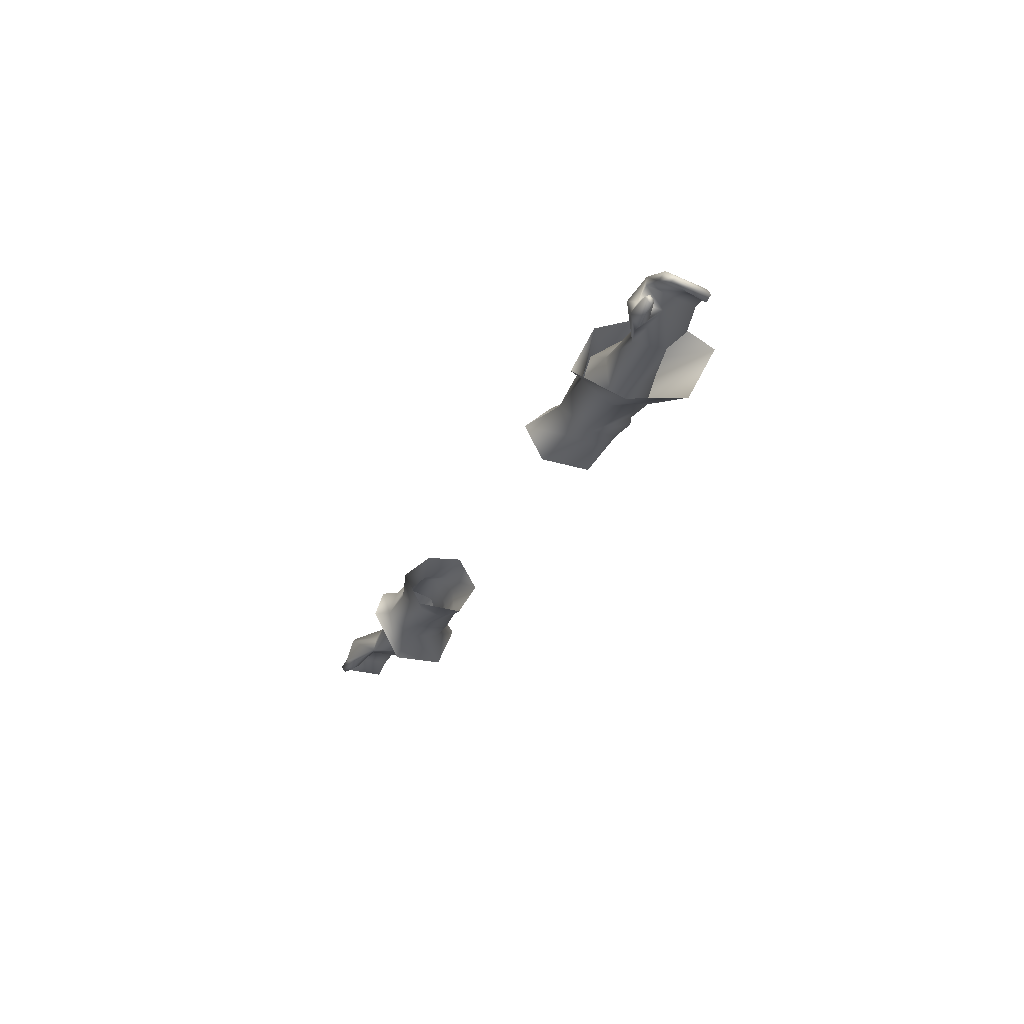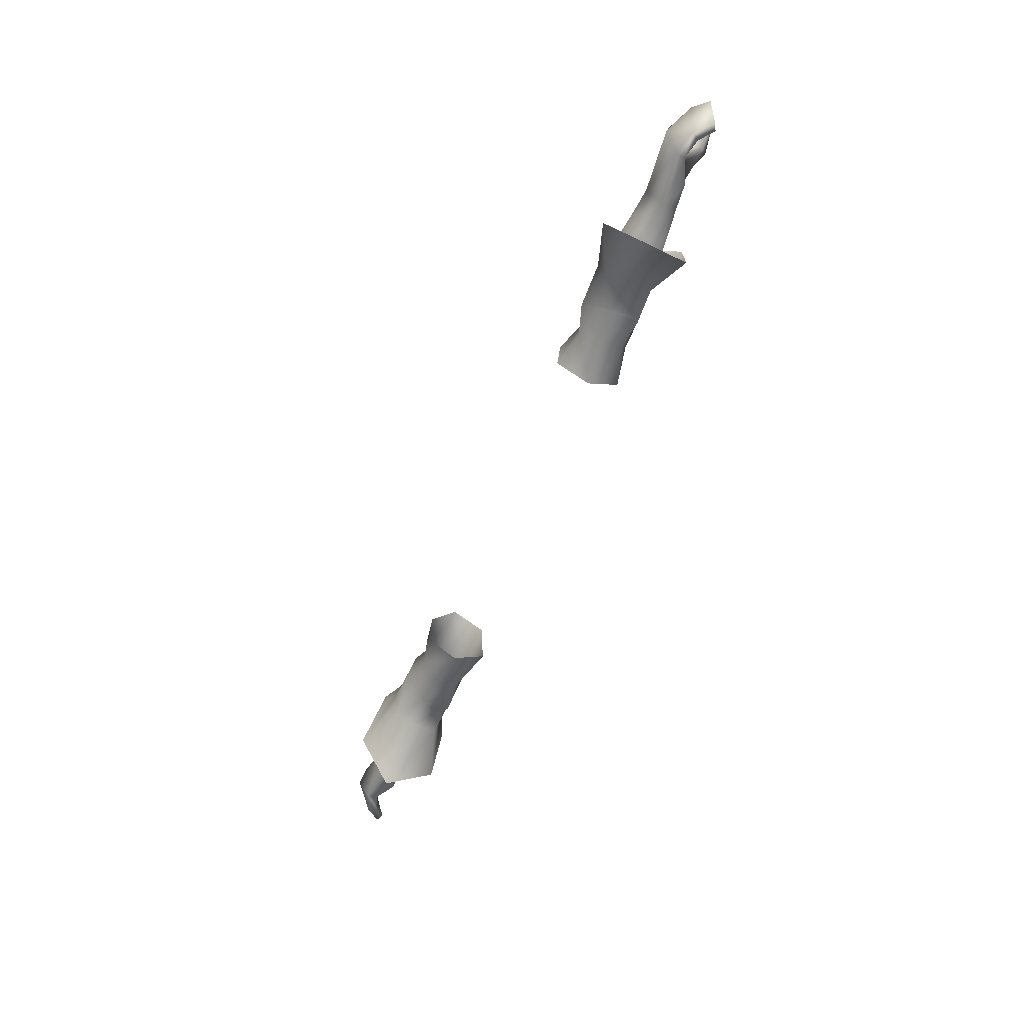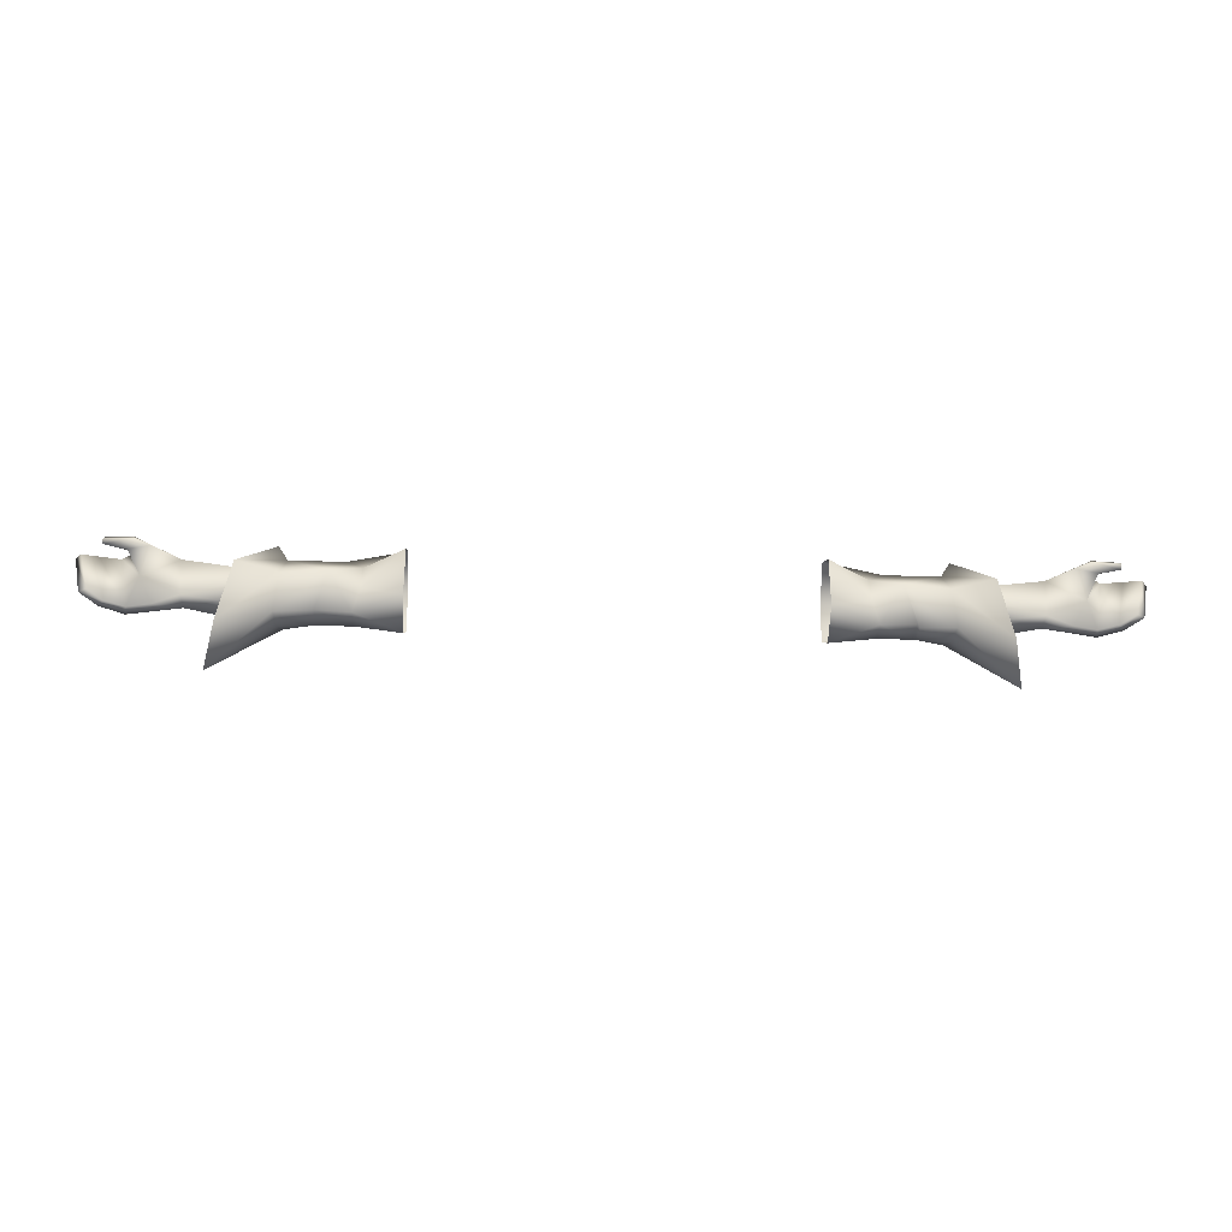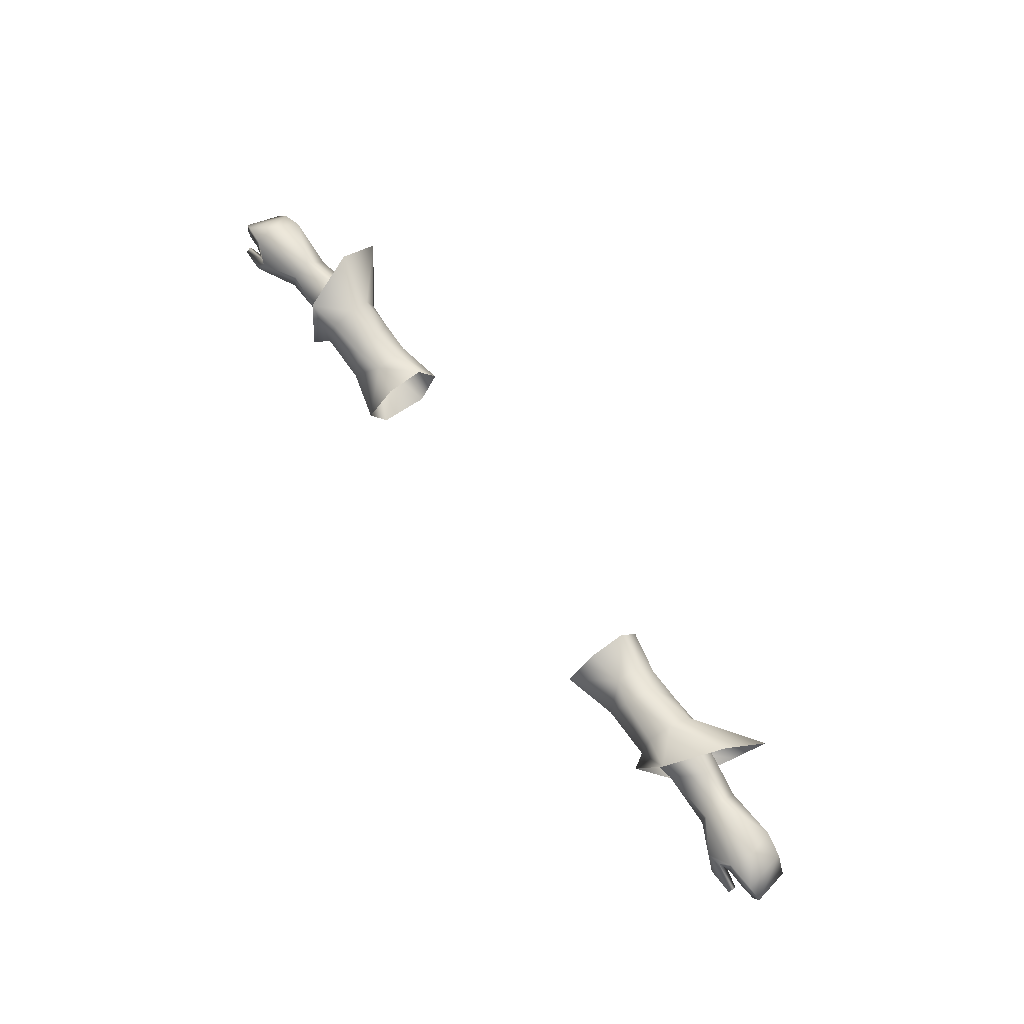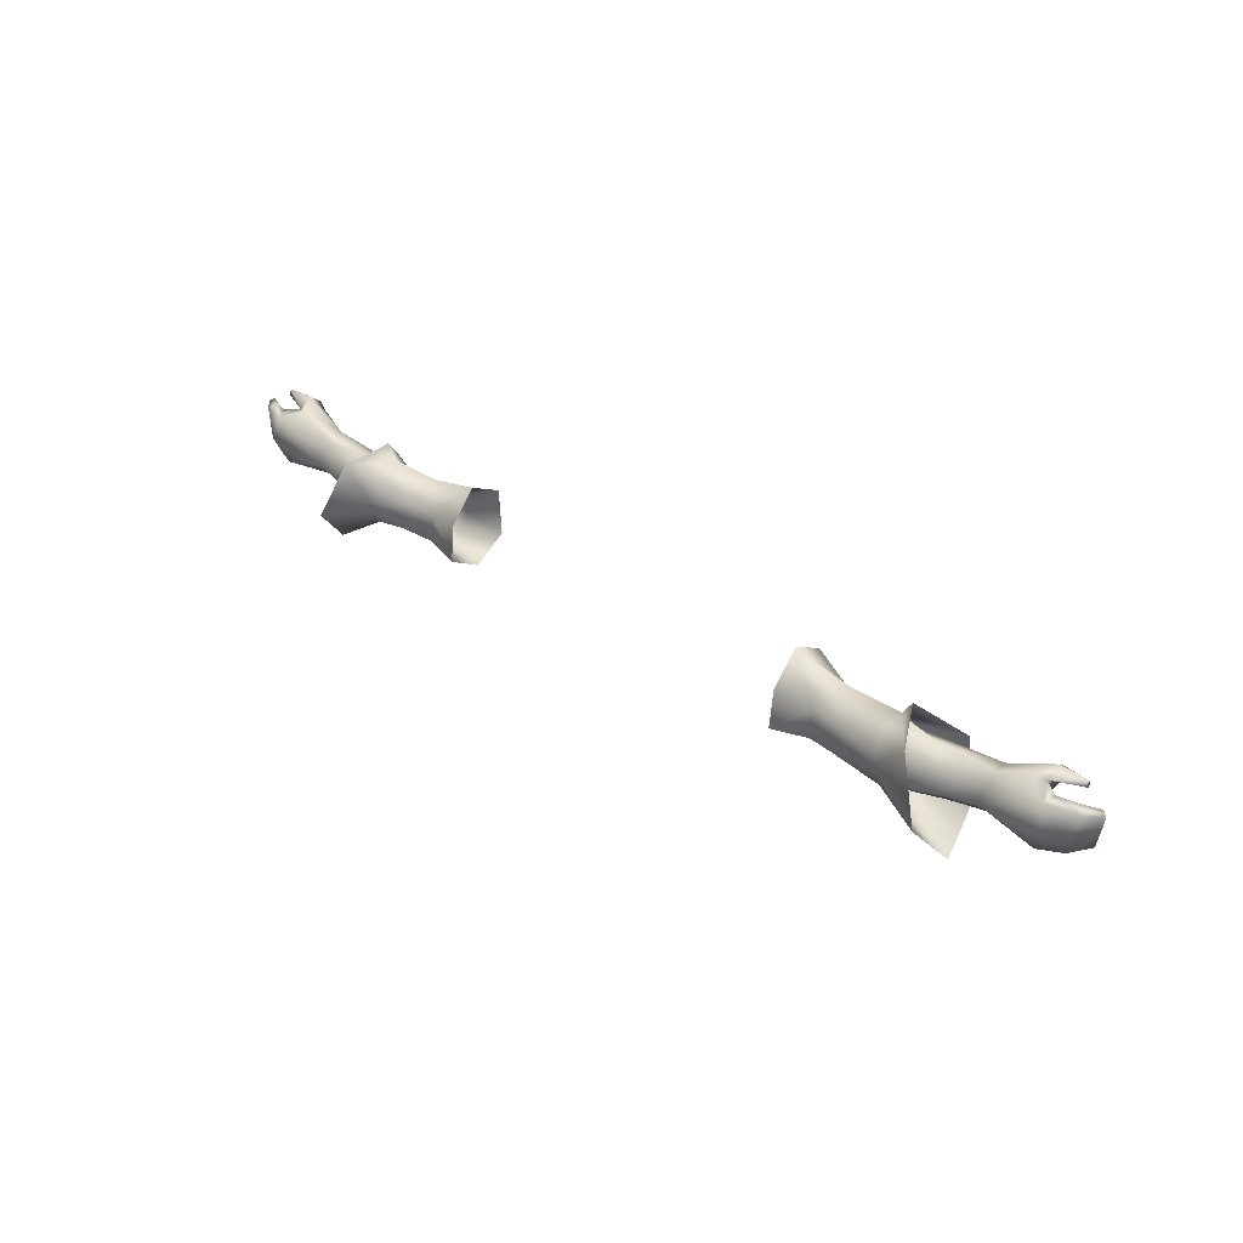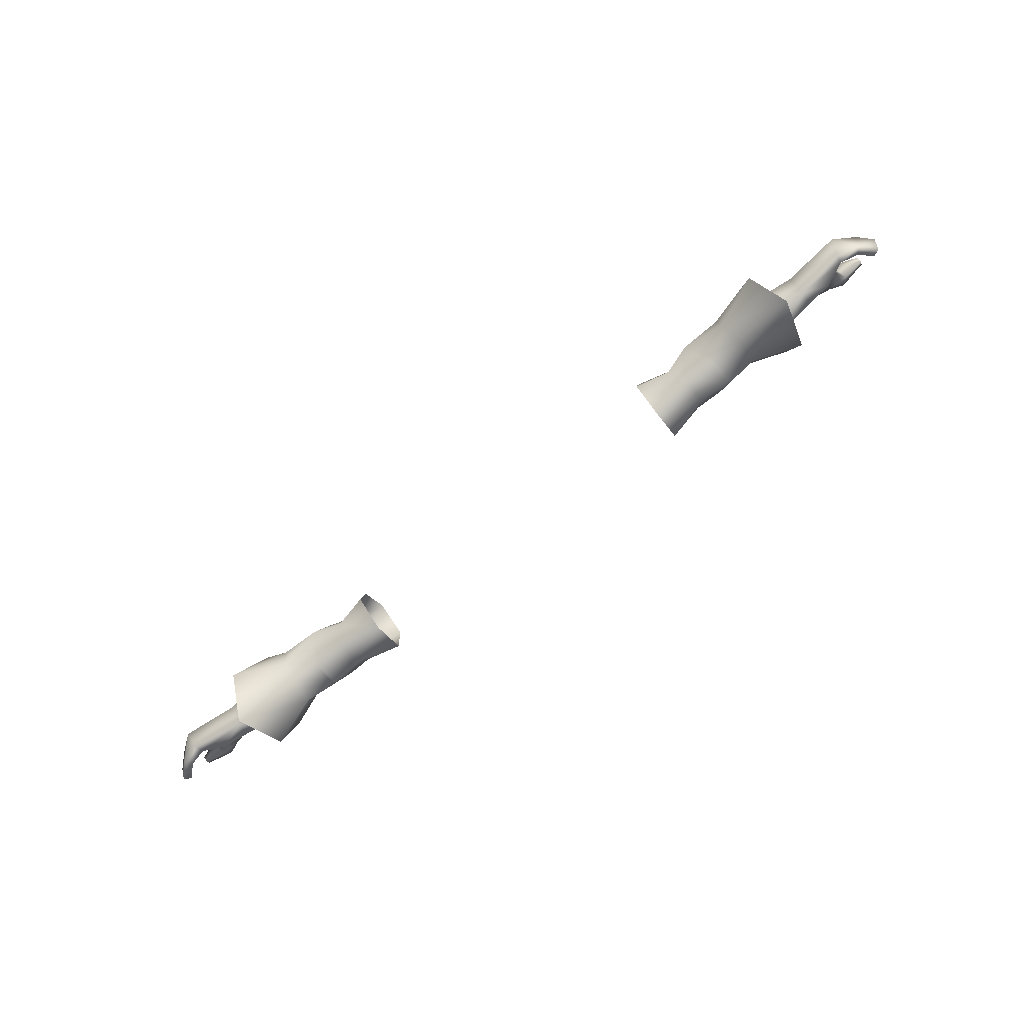
<metadata>
{"format":"obj","ext":"obj","renderer":"f3d","projection":"perspective","resolution":1024,"background":"white","views":[{"elev":-26.7,"azim":68.7,"up":"+Y"},{"elev":-57.3,"azim":-112.0,"up":"+Z"},{"elev":-30.7,"azim":-2.7,"up":"+Z"},{"elev":66.9,"azim":54.7,"up":"+Y"},{"elev":35.2,"azim":-138.2,"up":"+Z"},{"elev":-78.6,"azim":-142.0,"up":"+Z"}]}
</metadata>
<code>
g mesh00
v 55.38 41.13 -6.58
v 47.02 42.16 -4.156
v 54.86 42.16 -2.48
v 46.18 40.81 1.361
v 54.53 40.92 2.003
v 54.78 35.7 3.622
v 43.33 32.64 -7.856
v 49.34 31.98 -7.998
v 47.34 30.33 -1.279
v 49.97 33.13 -7.991
v 56.12 32.48 -8.177
v 44.89 35.7 3.678
v 41.85 31.88 0.1737
v 47.34 30.33 -1.279
v 41.92 30.99 -4.243
v 43.33 32.64 -7.856
v 34.93 29.65 -6.037
v 34.93 35.87 -9.737
v 43.33 32.64 -7.856
v 49.41 37.58 -7.696
v 49.34 31.98 -7.998
v 50.04 37.6 -7.683
v 49.97 33.13 -7.991
v 55.87 37.36 -8.113
v 56.12 32.48 -8.177
v 43.33 32.64 -7.856
v 43.41 37.94 -7.477
v 49.41 37.58 -7.696
v 47.02 42.16 -4.156
v 50.04 37.6 -7.683
v 55.38 41.13 -6.58
v 55.87 37.36 -8.113
v 56.12 32.48 -8.177
v 55.45 31.22 -1.461
v 47.34 30.33 -1.279
v 44.89 35.7 3.678
v 46.18 40.81 1.361
v 41.54 39.73 -0.3712
v 47.02 42.16 -4.156
v 41.64 40.44 -5.356
v 43.41 37.94 -7.477
v 34.93 35.87 -9.737
v 43.33 32.64 -7.856
f 1 2 3
f 3 2 4
f 3 4 5
f 5 4 6
f 7 8 9
f 9 8 10
f 9 10 11
f 12 13 14
f 14 13 15
f 14 15 16
f 16 15 17
f 16 17 18
f 19 20 21
f 21 20 22
f 21 22 23
f 23 22 24
f 23 24 25
f 26 27 28
f 28 27 29
f 28 29 30
f 30 29 31
f 30 31 32
f 33 34 35
f 35 34 6
f 35 6 36
f 36 6 37
f 36 37 38
f 38 37 39
f 38 39 40
f 40 39 41
f 40 41 42
f 42 41 43
v 81.08 38.89 -5.654
v 71.32 36.65 -5.484
v 71.42 39.86 -1.874
v 81.08 38.89 -5.654
v 80.77 36.86 -5.365
v 71.32 36.65 -5.484
v 76.26 34.83 -5.913
v 71.56 34.01 -4.498
v 79.28 35.84 -0.2809
v 71.83 33.57 1.97
v 76.92 32.46 3.887
v 76.92 32.46 3.887
v 80.09 33.37 6.081
v 71.83 33.57 1.97
v 77.64 37.24 5.485
v 71.68 36.59 1.394
v 81.86 39.7 3.853
v 82.53 40.83 -0.4633
v 81.08 38.89 -5.654
f 44 45 46
f 47 48 49
f 49 48 50
f 49 50 51
f 51 50 52
f 51 52 53
f 53 52 54
f 55 56 57
f 57 56 58
f 57 58 59
f 59 58 60
f 59 60 46
f 46 60 61
f 46 61 62
v 54.78 35.7 3.622
v 56.52 35.79 6.441
v 60.35 42.83 3.561
v 56.52 35.79 6.441
v 54.78 35.7 3.622
v 62.52 28.57 -0.915
v 55.45 31.22 -1.461
v 64.94 29.74 -11.65
v 56.12 32.48 -8.177
v 67.32 38.93 -15.9
v 55.87 37.36 -8.113
v 55.38 41.13 -6.58
v 64.8 45.73 -7.466
v 54.86 42.16 -2.48
v 54.53 40.92 2.003
f 63 64 65
f 66 67 68
f 68 67 69
f 68 69 70
f 70 69 71
f 70 71 72
f 71 73 72
f 72 73 74
f 72 74 75
f 75 74 76
f 75 76 65
f 65 76 77
f 65 77 63
v -43.41 37.94 -7.477
v -34.93 35.87 -9.737
v -43.33 32.64 -7.856
v -43.41 37.94 -7.477
v -49.41 37.58 -7.696
v -47.02 42.16 -4.156
v -50.04 37.6 -7.683
v -56.12 32.48 -8.177
v -49.97 32.08 -7.991
v -47.34 30.33 -1.279
v -49.34 31.98 -7.998
v -43.33 32.64 -7.856
v -56.12 32.48 -8.177
v -50.04 37.6 -7.683
v -49.97 32.08 -7.991
v -49.41 37.58 -7.696
v -49.34 31.98 -7.998
v -43.41 37.94 -7.477
v -43.33 32.64 -7.856
v -55.87 37.36 -8.113
v -55.38 41.13 -6.58
v -47.02 42.16 -4.156
v -54.86 42.16 -2.48
v -46.18 40.81 1.361
v -54.53 40.92 2.003
v -54.78 35.7 3.622
v -34.93 35.87 -9.737
v -34.93 29.65 -6.037
v -43.33 32.64 -7.856
v -41.92 30.99 -4.243
v -47.34 30.33 -1.279
v -41.85 31.88 0.1737
v -44.89 35.7 3.678
v -34.93 35.87 -9.737
v -41.64 40.44 -5.356
v -41.54 39.73 -0.3712
v -46.18 40.81 1.361
v -44.89 35.7 3.678
v -54.78 35.7 3.622
v -47.34 30.33 -1.279
v -55.45 31.22 -1.461
v -56.12 32.48 -8.177
f 78 79 80
f 81 82 83
f 83 82 84
f 85 86 87
f 87 86 88
f 87 88 89
f 90 91 92
f 92 91 93
f 92 93 94
f 94 93 95
f 94 95 96
f 90 97 91
f 91 97 98
f 91 98 99
f 99 98 100
f 99 100 101
f 101 100 102
f 101 102 103
f 104 105 106
f 106 105 107
f 106 107 108
f 108 107 109
f 108 109 110
f 111 81 112
f 112 81 83
f 112 83 113
f 113 83 114
f 113 114 115
f 115 114 116
f 115 116 117
f 117 116 118
f 117 118 119
v -71.32 36.65 -5.484
v -80.77 36.86 -5.365
v -81.08 38.89 -5.654
v -71.42 39.86 -1.874
v -71.32 36.65 -5.484
v -81.08 38.89 -5.654
v -80.77 36.86 -5.365
v -71.32 36.65 -5.484
v -76.26 34.83 -5.913
v -71.56 34.01 -4.498
v -78.93 35.84 0.03639
v -71.83 33.57 1.97
v -76.92 32.46 3.887
v -81.08 38.89 -5.654
v -82.53 40.83 -0.4633
v -71.42 39.86 -1.874
v -81.86 39.7 3.853
v -71.68 36.59 1.394
v -77.64 37.24 5.485
v -71.83 33.57 1.97
v -80.09 33.37 6.081
v -76.92 32.46 3.887
f 120 121 122
f 123 124 125
f 126 127 128
f 128 127 129
f 128 129 130
f 130 129 131
f 130 131 132
f 133 134 135
f 135 134 136
f 135 136 137
f 137 136 138
f 137 138 139
f 139 138 140
f 139 140 141
v -60.35 42.83 3.561
v -56.52 35.79 6.441
v -54.78 35.7 3.622
v -54.53 40.92 2.003
v -54.86 42.16 -2.48
v -64.8 45.73 -7.466
v -55.38 41.13 -6.58
v -67.32 38.93 -15.9
v -55.87 37.36 -8.113
v -56.12 32.48 -8.177
v -64.94 29.74 -11.65
v -55.45 31.22 -1.461
v -62.52 28.57 -0.915
v -54.78 35.7 3.622
v -56.52 35.79 6.441
f 142 143 144
f 144 145 142
f 142 145 146
f 142 146 147
f 147 146 148
f 147 148 149
f 148 150 149
f 149 150 151
f 149 151 152
f 152 151 153
f 152 153 154
f 154 153 155
f 154 155 156
v 86.82 33.61 -4.028
v 85.37 37.35 -5.057
v 88.2 34.36 -4.26
v 84.32 35.95 -4.793
v 81.08 38.89 -5.654
v 86.04 36.27 3.839
v 82.51 37.58 4.23
v 85.37 37.35 -5.057
v 89.57 35.2 2.557
v 88.2 34.36 -4.26
v 88.65 34.51 3.131
v 86.82 33.61 -4.028
v 82.51 37.58 4.23
v 81.86 39.7 3.853
v 79.93 35.9 4.658
v 77.64 37.24 5.485
v 80.09 33.37 6.081
v 86.04 36.27 3.839
v 87.06 37.71 3.116
v 82.53 40.83 -0.4633
v 85.03 33.46 5.91
v 84.98 32.37 4.944
v 85.1 33.98 4.983
v 85.05 33.01 4.265
v 79.93 35.9 4.658
v 76.26 34.83 -5.913
v 80.77 36.86 -5.365
v 79.28 35.84 -0.2809
v 88.65 34.51 3.131
v 81.08 38.89 -5.654
v 88.65 34.51 3.131
v 80.83 32.54 3.131
v 76.92 32.46 3.887
v 79.66 31.31 4.516
v 85.03 33.46 5.91
v 85.1 33.98 4.983
v 84.98 32.37 4.944
f 157 158 159
f 160 161 158
f 160 162 163
f 164 165 166
f 166 165 167
f 166 167 168
f 169 170 171
f 171 170 172
f 171 172 173
f 169 174 170
f 170 174 175
f 170 175 176
f 177 178 179
f 179 178 180
f 179 180 181
f 182 183 184
f 158 157 160
f 160 157 185
f 160 185 162
f 186 176 164
f 164 176 175
f 164 175 165
f 165 175 174
f 165 174 187
f 184 188 189
f 189 188 190
f 189 190 173
f 173 190 191
f 173 191 171
f 171 191 192
f 161 160 183
f 183 160 163
f 183 163 184
f 184 163 181
f 184 181 188
f 188 181 180
f 188 180 190
f 190 180 193
f 190 193 191
v -76.92 32.46 3.887
v -80.83 32.54 3.131
v -78.93 35.84 0.03639
v -88.65 34.51 3.131
v -86.82 33.61 -4.028
v -86.04 36.27 3.839
v -82.53 40.83 -0.4633
v -81.08 38.89 -5.654
v -85.37 37.35 -5.057
v -81.08 38.89 -5.654
v -80.77 36.86 -5.365
v -85.37 37.35 -5.057
v -84.32 35.95 -4.793
v -88.2 34.36 -4.26
v -76.26 34.83 -5.913
v -84.98 32.37 4.944
v -85.03 33.46 5.91
v -85.05 33.01 4.265
v -85.1 33.98 4.983
v -79.93 35.9 4.658
v -86.82 33.61 -4.028
v -88.65 34.51 3.131
v -89.57 35.2 2.557
v -87.06 37.71 3.116
v -88.65 34.51 3.131
v -81.86 39.7 3.853
v -87.06 37.71 3.116
v -88.2 34.36 -4.26
v -86.04 36.27 3.839
v -82.51 37.58 4.23
v -79.93 35.9 4.658
v -77.64 37.24 5.485
v -80.09 33.37 6.081
v -79.66 31.31 4.516
v -85.03 33.46 5.91
v -85.1 33.98 4.983
v -84.98 32.37 4.944
v -82.51 37.58 4.23
f 194 195 196
f 197 198 199
f 200 201 202
f 203 204 205
f 205 204 206
f 205 206 207
f 196 204 208
f 209 210 211
f 211 210 212
f 211 212 213
f 214 215 216
f 217 216 218
f 219 200 220
f 220 200 202
f 220 202 216
f 216 202 221
f 216 221 214
f 218 222 217
f 217 222 223
f 217 223 219
f 219 223 224
f 219 224 225
f 225 224 226
f 195 194 227
f 227 194 226
f 227 226 228
f 228 226 224
f 228 224 229
f 228 230 227
f 227 230 211
f 227 211 195
f 195 211 213
f 195 213 196
f 196 213 231
f 196 231 204
f 204 231 199
f 204 199 206
f 206 199 198
f 206 198 207
v 34.93 42.03 -5.977
v 41.64 40.44 -5.356
v 34.93 35.87 -9.737
v 41.54 39.73 -0.3712
v 34.93 41.24 1.092
v 34.93 36.29 6.363
v 34.93 29.65 -6.037
v 41.92 30.99 -4.243
v 34.93 30.09 3.002
v 41.85 31.88 0.1737
v 44.89 35.7 3.678
f 232 233 234
f 233 232 235
f 235 232 236
f 235 236 237
f 238 239 240
f 240 239 241
f 240 241 237
f 237 241 242
f 237 242 235
v -34.93 36.29 6.363
v -34.93 41.24 1.092
v -41.54 39.73 -0.3712
v -34.93 42.03 -5.977
v -41.64 40.44 -5.356
v -34.93 35.87 -9.737
v -44.89 35.7 3.678
v -41.85 31.88 0.1737
v -34.93 30.09 3.002
v -41.92 30.99 -4.243
v -34.93 29.65 -6.037
f 243 244 245
f 245 244 246
f 245 246 247
f 247 246 248
f 245 249 243
f 243 249 250
f 243 250 251
f 251 250 252
f 251 252 253
v 71.56 34.01 -4.498
v 64.75 33.37 -5.838
v 71.32 36.65 -5.484
v 64.84 37.19 -6.547
v 65.94 40.56 -2.632
v 64.75 33.37 -5.838
v 71.56 34.01 -4.498
v 55.44 31.41 -1.524
v 71.83 33.57 1.97
v 61.74 36.42 2.192
v 71.68 36.59 1.394
v 65.94 40.56 -2.632
v 71.42 39.86 -1.874
v 71.32 36.65 -5.484
f 254 255 256
f 256 255 257
f 256 257 258
f 259 260 261
f 261 260 262
f 261 262 263
f 263 262 264
f 263 264 265
f 265 264 266
f 265 266 267
v 56.09 32.61 -7.971
v 64.75 33.37 -5.838
v 55.44 31.41 -1.524
v 64.84 37.19 -6.547
v 64.75 33.37 -5.838
v 56.09 32.61 -7.971
v 65.94 40.56 -2.632
v 54.56 40.81 1.802
v 61.74 36.42 2.192
v 54.8 35.77 3.356
v 55.84 37.36 -7.91
v 55.38 41.01 -6.438
v 54.87 42 -2.502
f 268 269 270
f 271 272 273
f 274 275 276
f 276 275 277
f 276 277 270
f 273 278 271
f 271 278 279
f 271 279 274
f 274 279 280
f 274 280 275
v -65.94 40.56 -2.632
v -64.84 37.19 -6.547
v -71.32 36.65 -5.484
v -64.75 33.37 -5.838
v -71.56 34.01 -4.498
v -71.32 36.65 -5.484
v -71.42 39.86 -1.874
v -65.94 40.56 -2.632
v -71.68 36.59 1.394
v -61.74 36.42 2.192
v -71.83 33.57 1.97
v -55.44 31.41 -1.524
v -71.56 34.01 -4.498
v -64.75 33.37 -5.838
f 281 282 283
f 283 282 284
f 283 284 285
f 286 287 288
f 288 287 289
f 288 289 290
f 290 289 291
f 290 291 292
f 292 291 293
f 292 293 294
v -55.44 31.41 -1.524
v -64.75 33.37 -5.838
v -56.09 32.61 -7.971
v -56.09 32.61 -7.971
v -64.75 33.37 -5.838
v -64.84 37.19 -6.547
v -54.8 35.77 3.356
v -61.74 36.42 2.192
v -54.56 40.81 1.802
v -65.94 40.56 -2.632
v -54.87 42 -2.502
v -55.38 41.01 -6.438
v -55.84 37.36 -7.91
f 295 296 297
f 298 299 300
f 295 301 302
f 302 301 303
f 302 303 304
f 303 305 304
f 304 305 306
f 304 306 300
f 300 306 307
f 300 307 298

</code>
